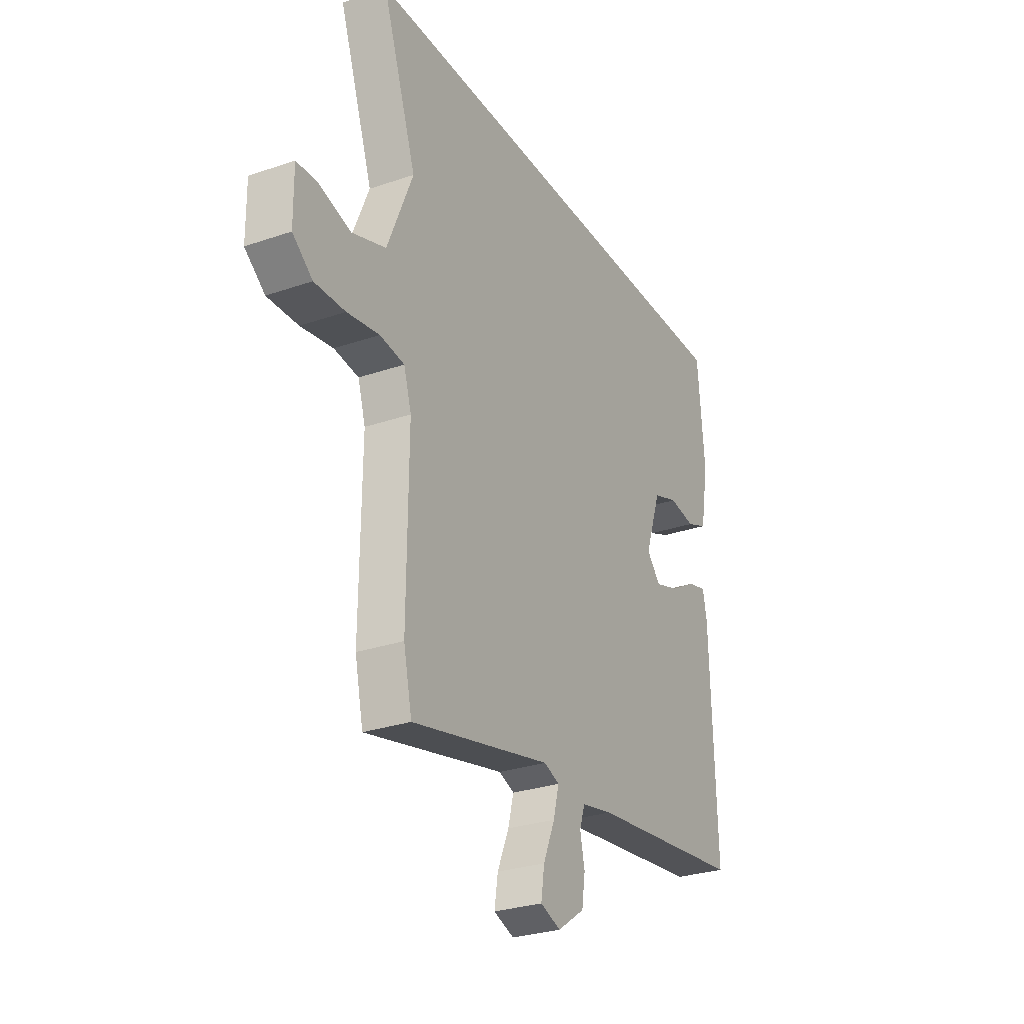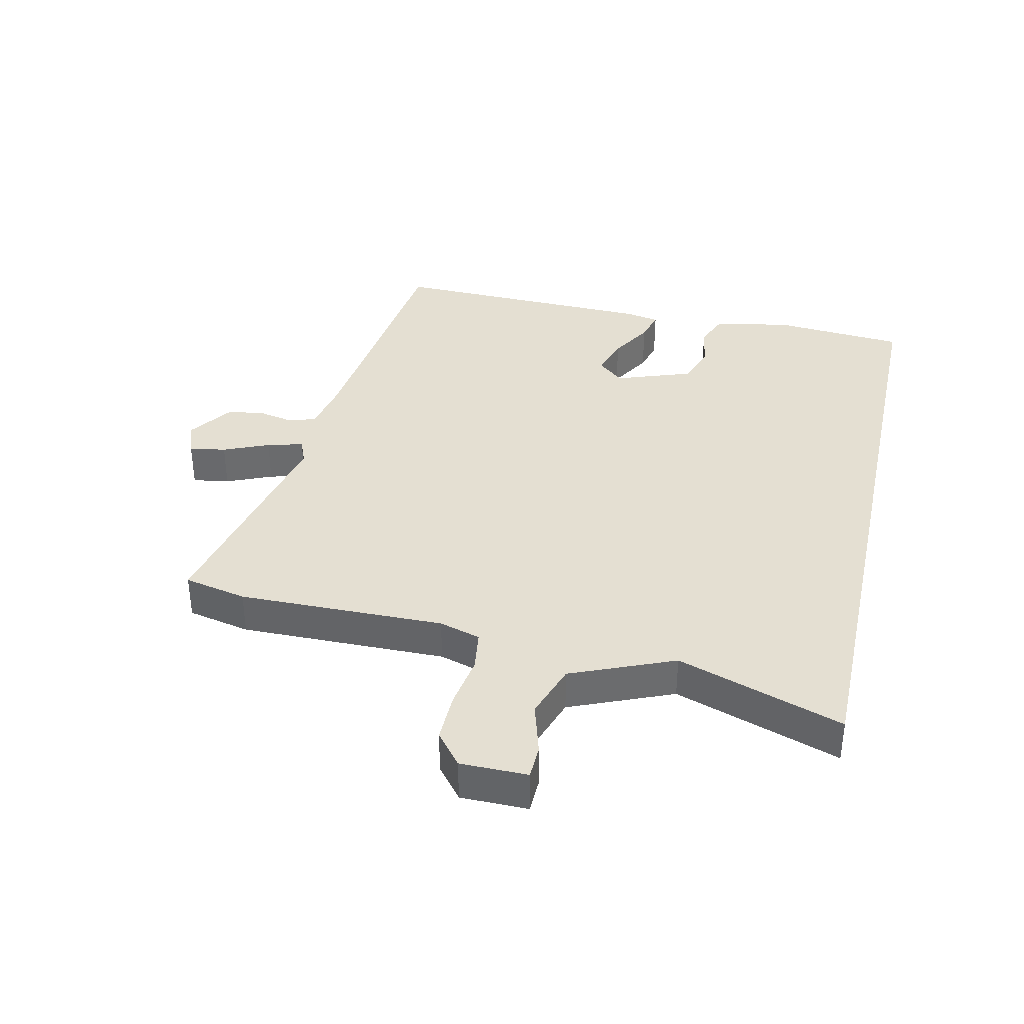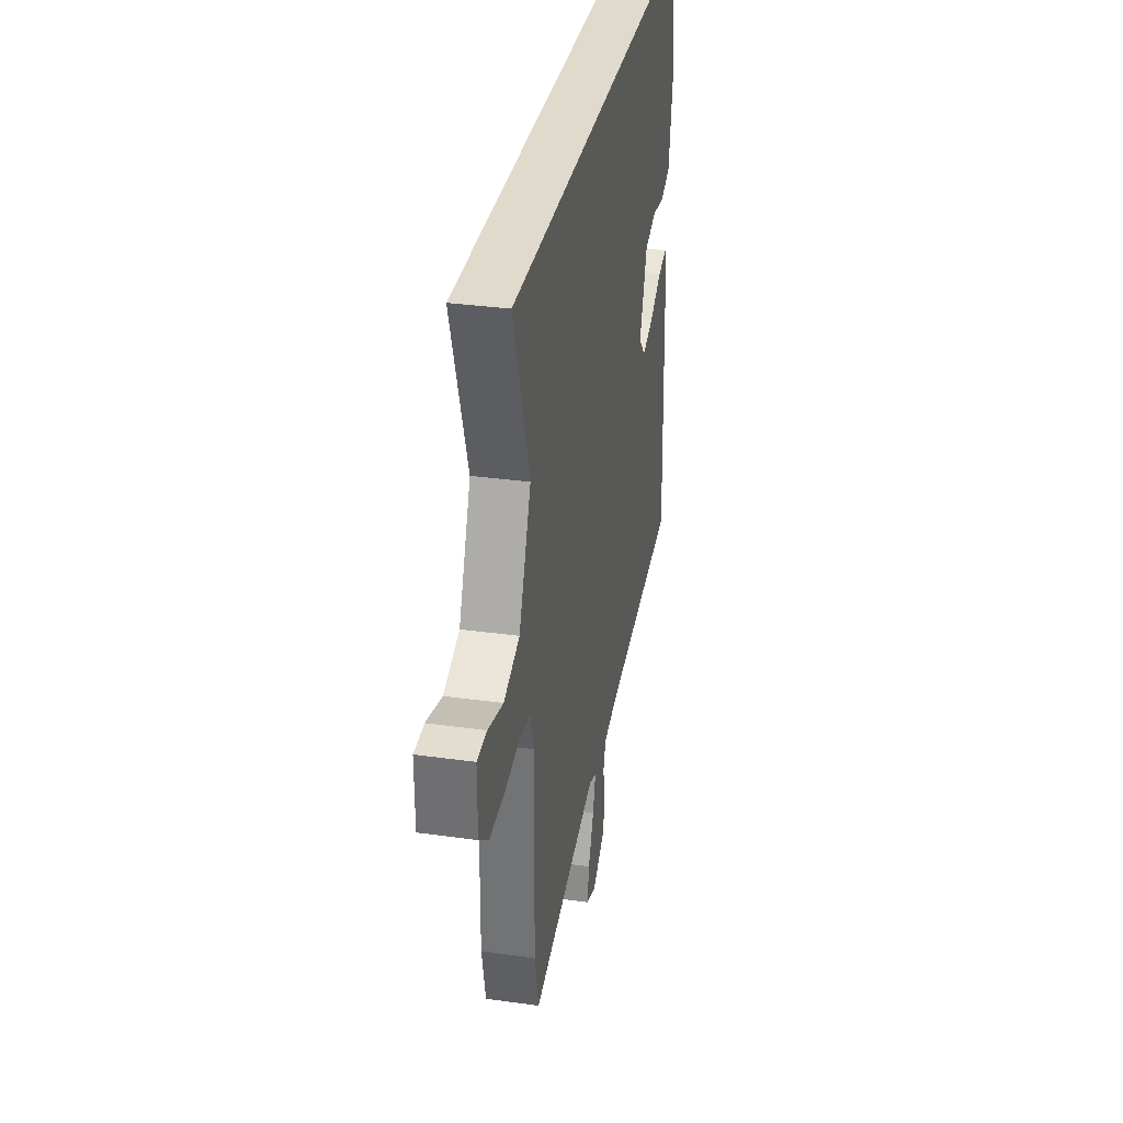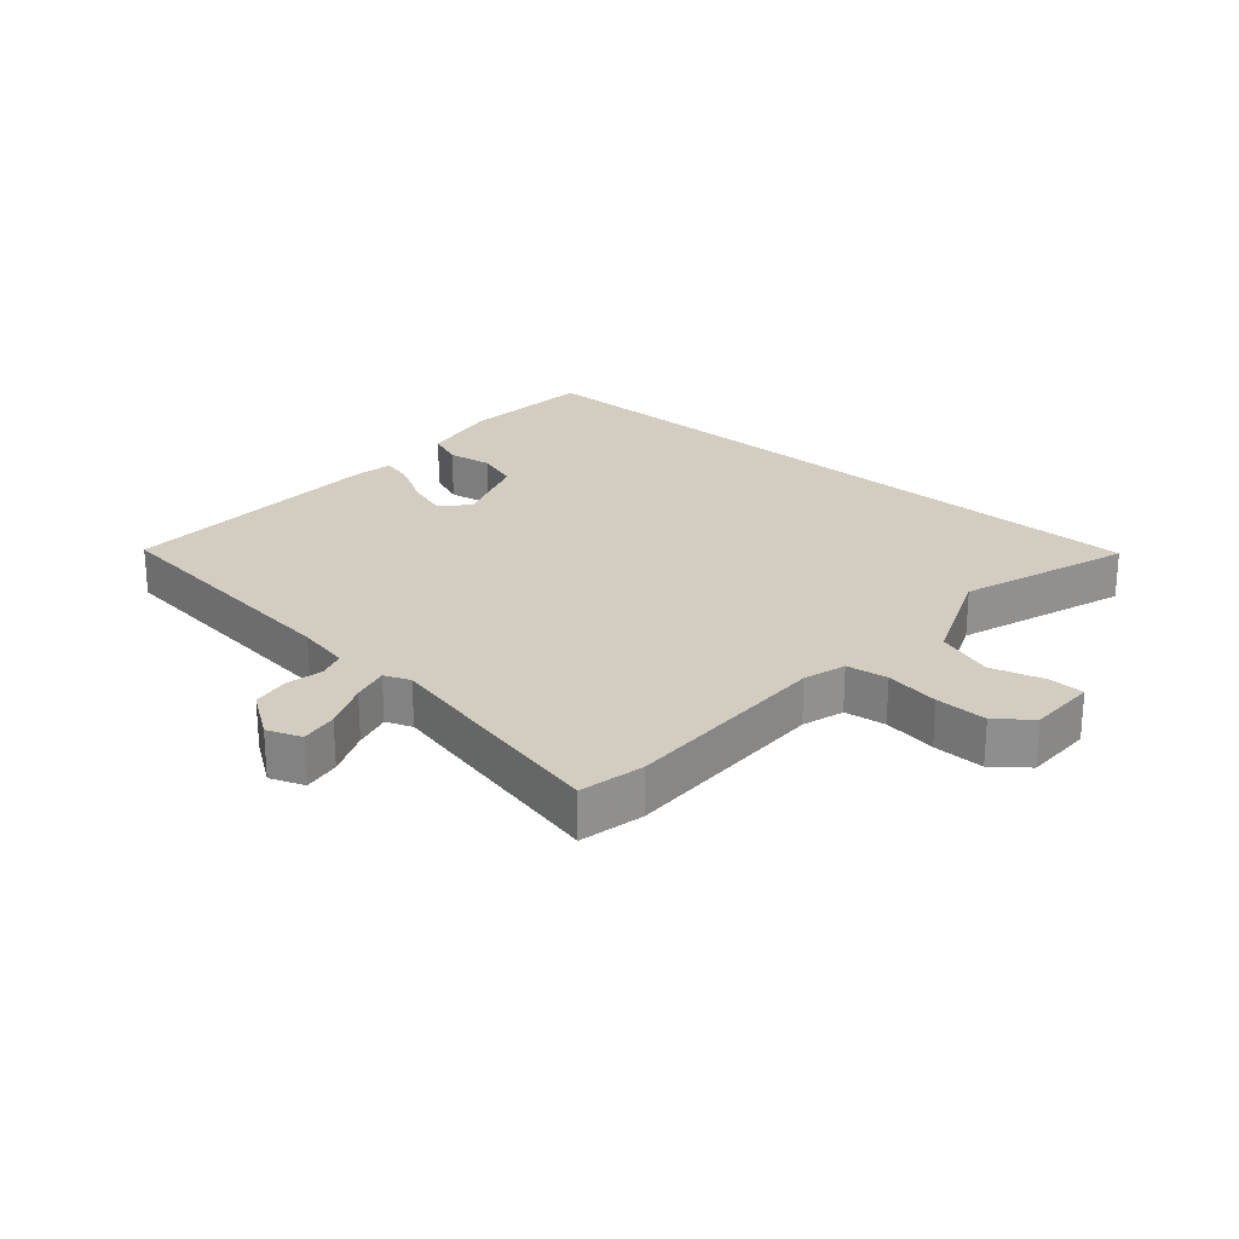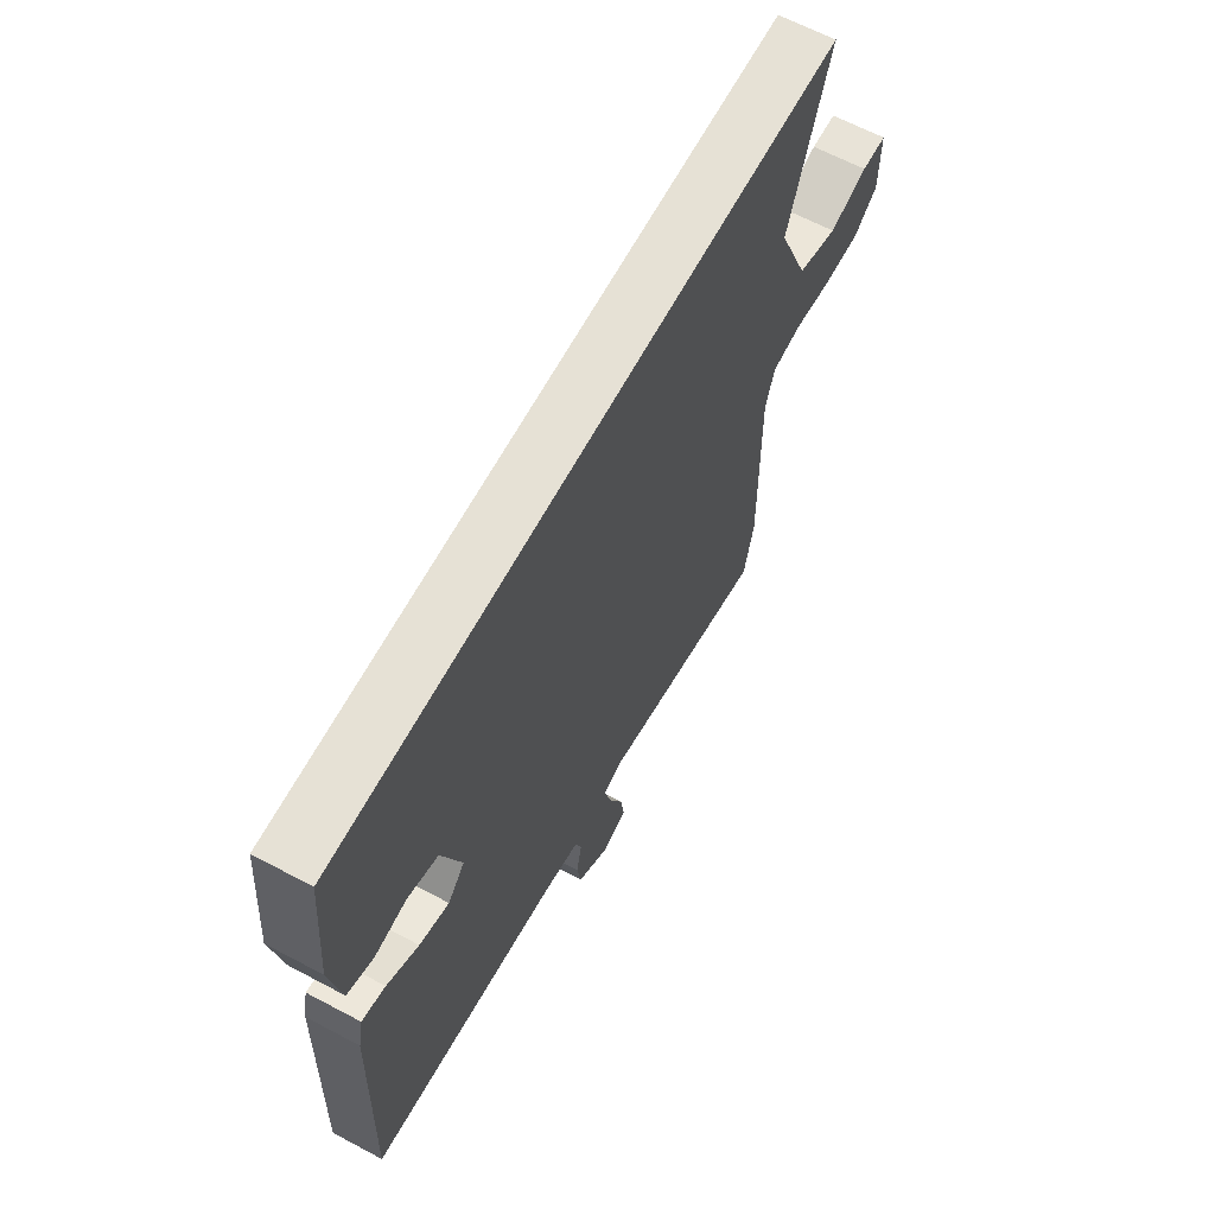
<metadata>
{"format":"obj","ext":"obj","renderer":"f3d","projection":"perspective","resolution":1024,"background":"white","views":[{"elev":-28.7,"azim":-62.8,"up":"+Z"},{"elev":36.9,"azim":-77.7,"up":"+Y"},{"elev":33.0,"azim":-79.1,"up":"+Z"},{"elev":24.6,"azim":-139.0,"up":"+Y"},{"elev":64.2,"azim":118.2,"up":"+Z"}]}
</metadata>
<code>
v 0.504 0.07 0.5
v 0.522 0.07 0.29
v 0.5 0.07 0.165
v 0.444 0.07 0.142
v 0.374 0.07 0.153
v 0.308 0.07 0.13
v 0.265 0.07 0.007
v 0.302 0.07 -0.035
v 0.367 0.07 -0.014
v 0.436 0.07 0.026
v 0.487 0.07 0.04
v 0.498 0.07 -0.016
v 0.511 0.07 -0.447
v 0.095 0.07 -0.497
v 0.012 0.07 -0.514
v -0.002 0.07 -0.557
v 0.01 0.07 -0.614
v 0.001 0.07 -0.673
v -0.071 0.07 -0.723
v -0.125 0.07 -0.703
v -0.116 0.07 -0.644
v -0.085 0.07 -0.571
v -0.07 0.07 -0.513
v -0.111 0.07 -0.497
v -0.482 0.07 -0.581
v -0.504 0.07 -0.48
v -0.501 0.07 -0.149
v -0.521 0.07 -0.083
v -0.586 0.07 -0.074
v -0.671 0.07 -0.088
v -0.752 0.07 -0.09
v -0.805 0.07 -0.048
v -0.806 0.07 0.06
v -0.751 0.07 0.062
v -0.666 0.07 0.038
v -0.577 0.07 0.069
v -0.509 0.07 0.234
v -0.6 0.07 0.5
v 0.504 0 0.5
v 0.522 0 0.29
v 0.5 0 0.165
v 0.444 0 0.142
v 0.374 0 0.153
v 0.308 0 0.13
v 0.265 0 0.007
v 0.302 0 -0.035
v 0.367 0 -0.014
v 0.436 0 0.026
v 0.487 0 0.04
v 0.498 0 -0.016
v 0.511 0 -0.447
v 0.095 0 -0.497
v 0.012 0 -0.514
v -0.002 0 -0.557
v 0.01 0 -0.614
v 0.001 0 -0.673
v -0.071 0 -0.723
v -0.125 0 -0.703
v -0.116 0 -0.644
v -0.085 0 -0.571
v -0.07 0 -0.513
v -0.111 0 -0.497
v -0.482 0 -0.581
v -0.504 0 -0.48
v -0.501 0 -0.149
v -0.521 0 -0.083
v -0.586 0 -0.074
v -0.671 0 -0.088
v -0.752 0 -0.09
v -0.805 0 -0.048
v -0.806 0 0.06
v -0.751 0 0.062
v -0.666 0 0.038
v -0.577 0 0.069
v -0.509 0 0.234
v -0.6 0 0.5
f 37 38 1 2
f 36 37 2 3
f 32 33 34 35
f 29 30 31 32
f 29 32 35 36
f 24 25 26 27
f 23 24 27 28
f 19 20 21 22
f 19 22 23
f 16 17 18 19
f 15 16 19 23
f 14 15 23 28
f 9 10 11 12
f 8 9 12 13
f 7 8 13 14
f 3 4 5
f 36 3 5
f 28 29 36 5
f 7 14 28
f 6 7 28
f 5 6 28
f 40 39 76 75
f 41 40 75 74
f 73 72 71 70
f 70 69 68 67
f 74 73 70 67
f 65 64 63 62
f 66 65 62 61
f 60 59 58 57
f 61 60 57
f 57 56 55 54
f 61 57 54 53
f 66 61 53 52
f 50 49 48 47
f 51 50 47 46
f 52 51 46 45
f 43 42 41
f 43 41 74
f 43 74 67 66
f 66 52 45
f 66 45 44
f 66 44 43
f 1 39 40 2
f 2 40 41 3
f 3 41 42 4
f 4 42 43 5
f 5 43 44 6
f 6 44 45 7
f 7 45 46 8
f 8 46 47 9
f 9 47 48 10
f 10 48 49 11
f 11 49 50 12
f 12 50 51 13
f 13 51 52 14
f 14 52 53 15
f 15 53 54 16
f 16 54 55 17
f 17 55 56 18
f 18 56 57 19
f 19 57 58 20
f 20 58 59 21
f 21 59 60 22
f 22 60 61 23
f 23 61 62 24
f 24 62 63 25
f 25 63 64 26
f 26 64 65 27
f 27 65 66 28
f 28 66 67 29
f 29 67 68 30
f 30 68 69 31
f 31 69 70 32
f 32 70 71 33
f 33 71 72 34
f 34 72 73 35
f 35 73 74 36
f 36 74 75 37
f 37 75 76 38
f 38 76 39 1

</code>
